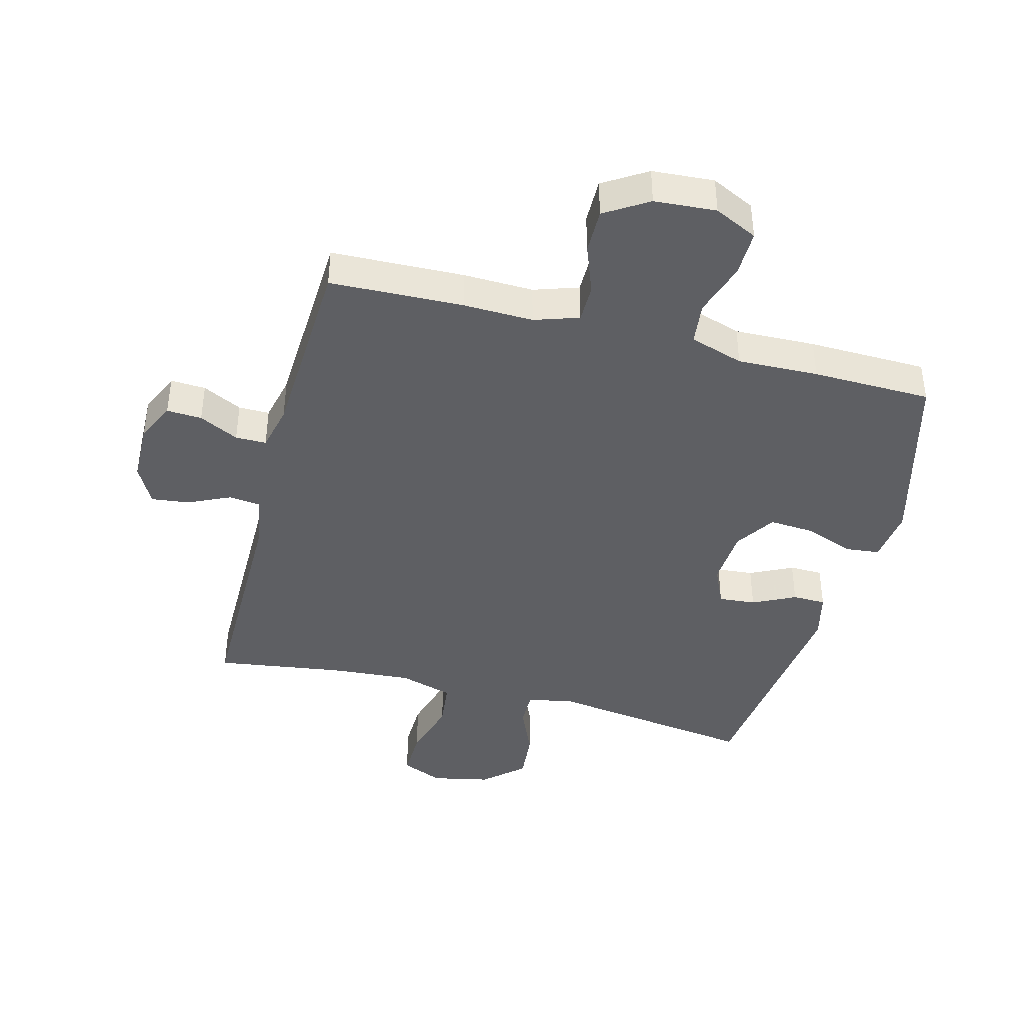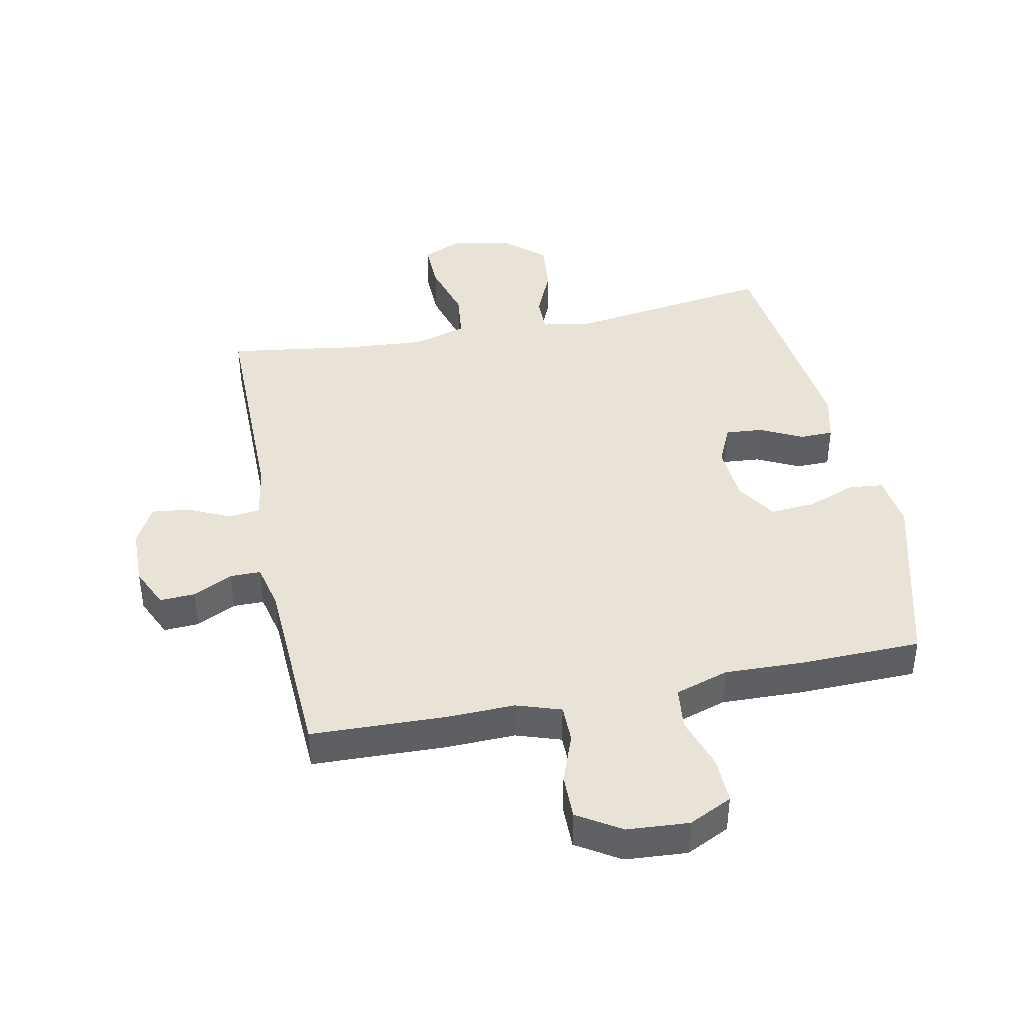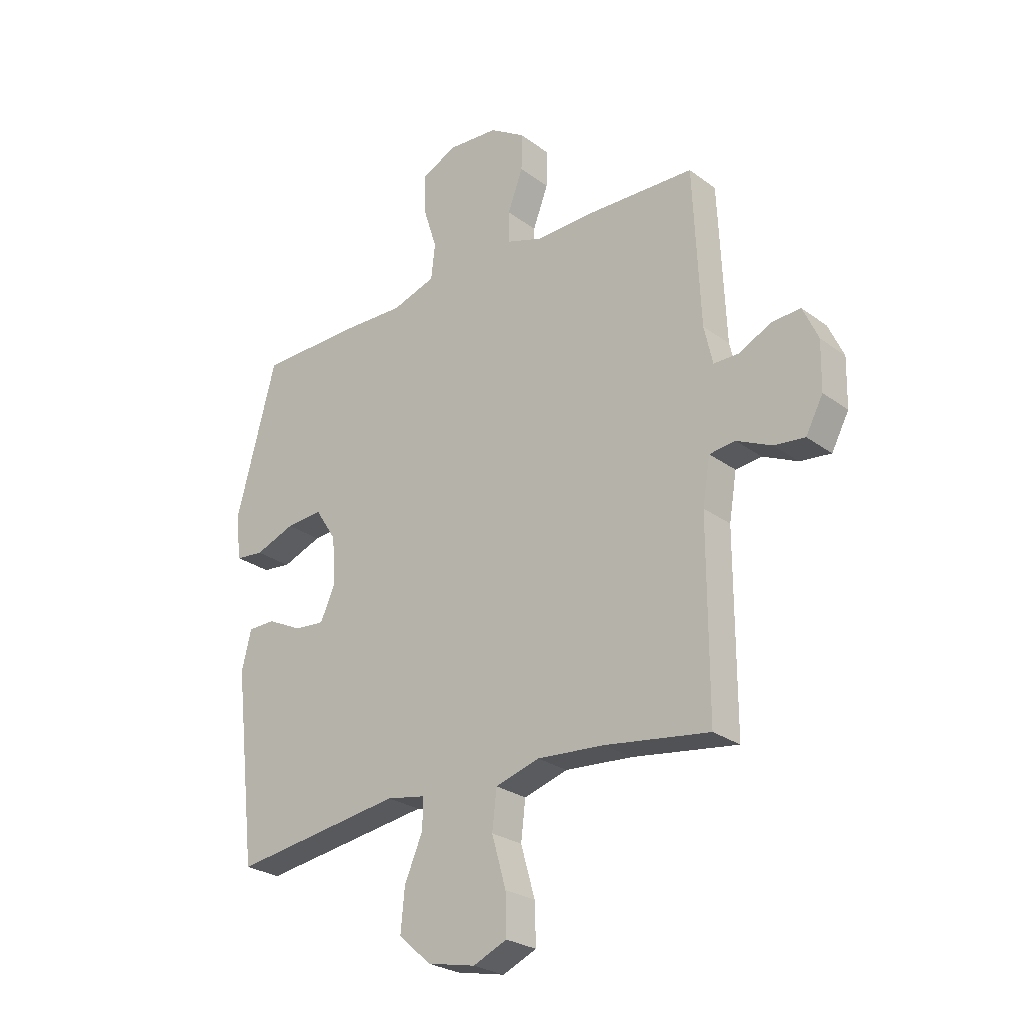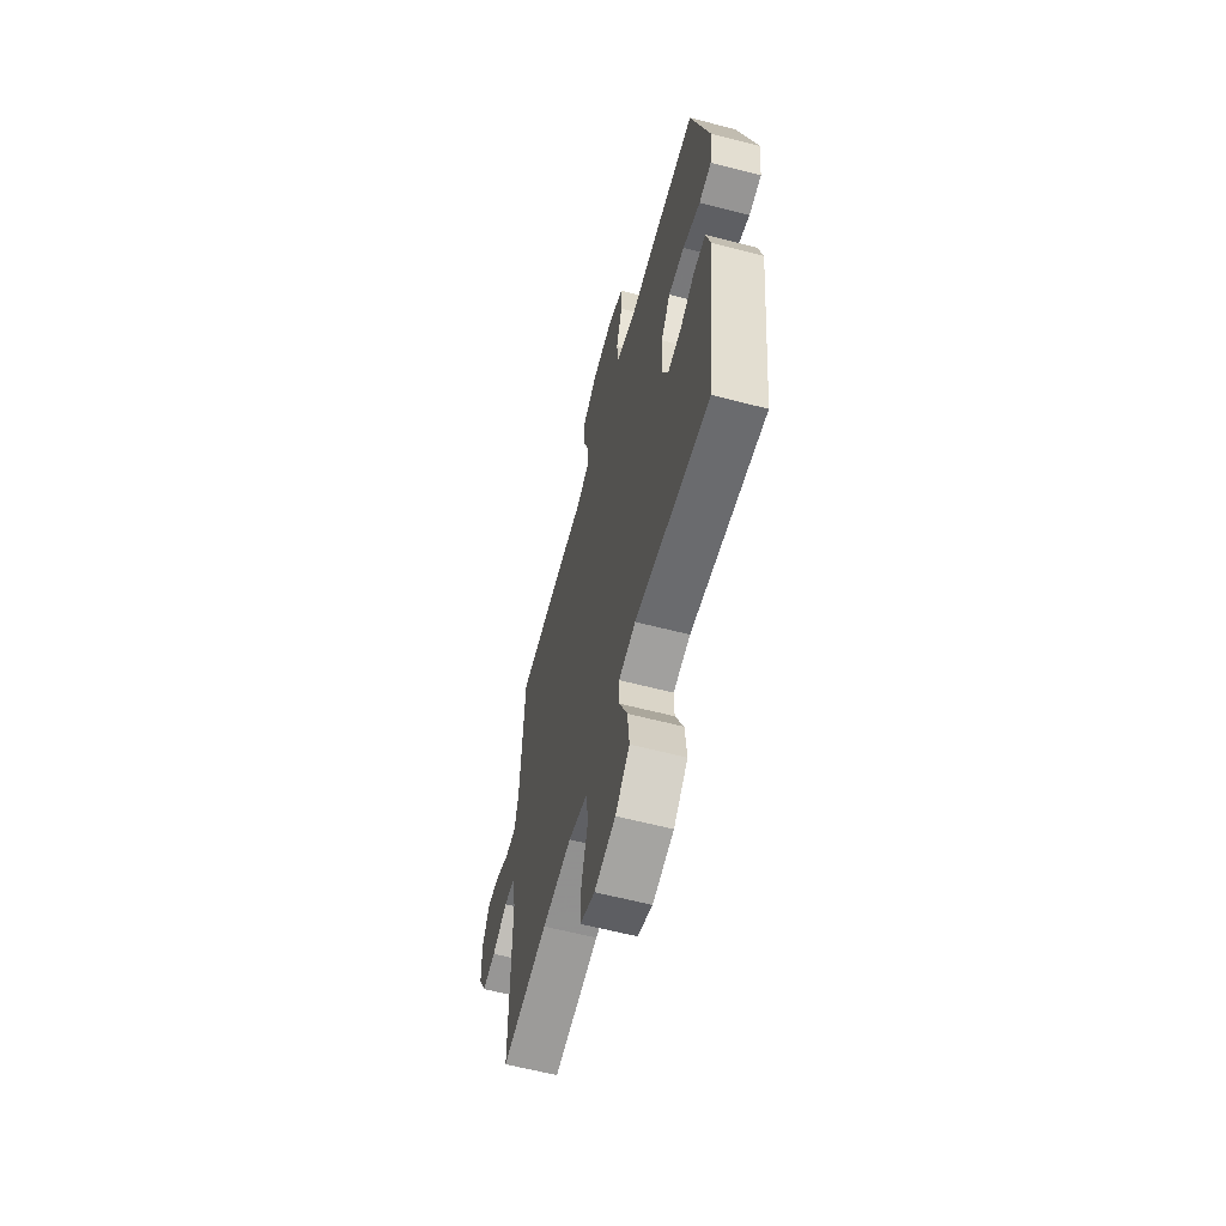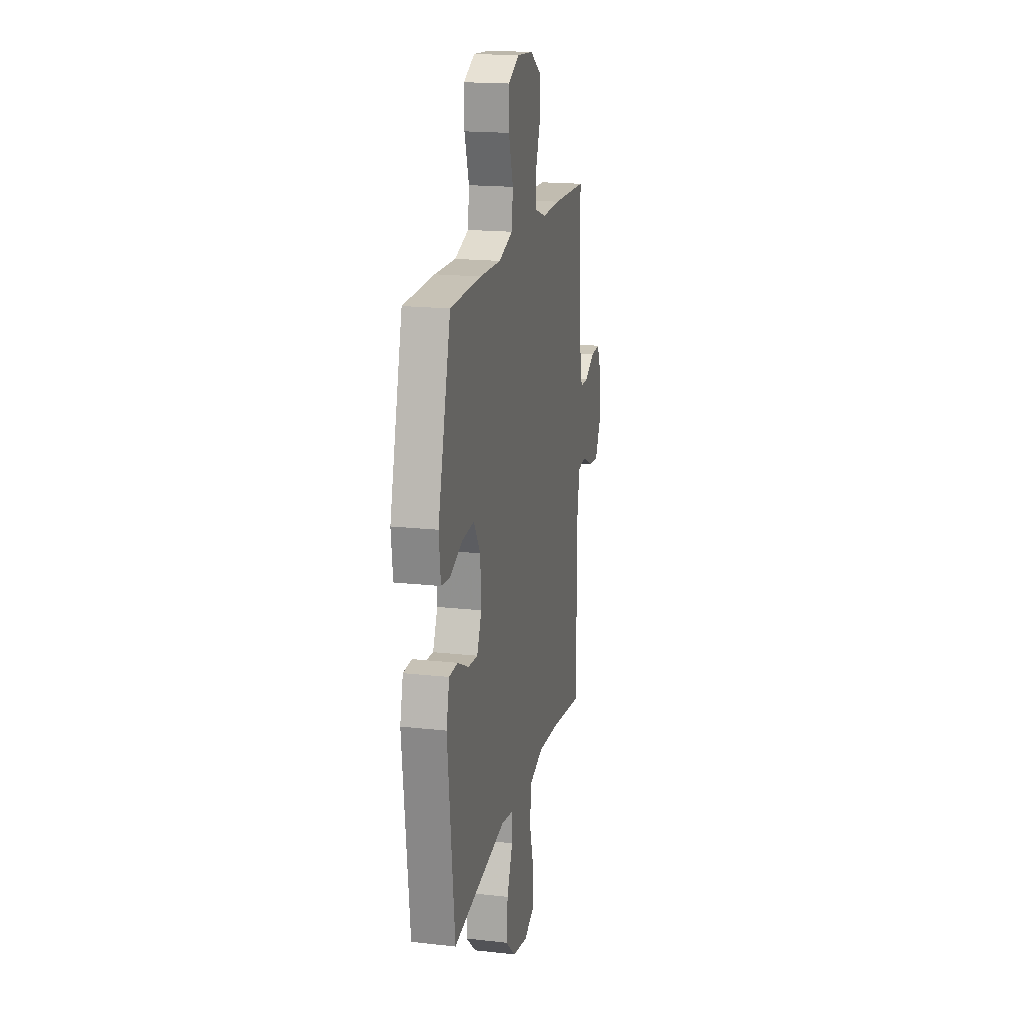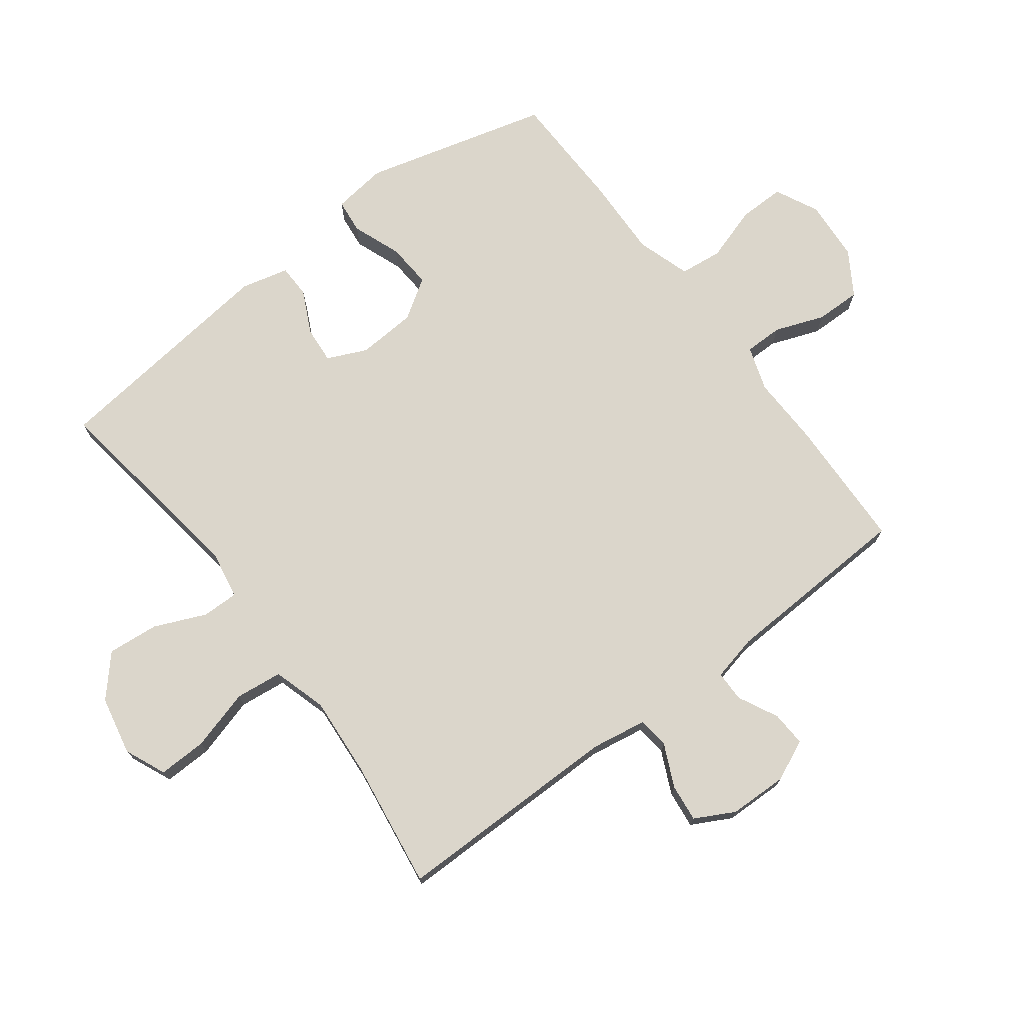
<metadata>
{"format":"obj","ext":"obj","renderer":"f3d","projection":"perspective","resolution":1024,"background":"white","views":[{"elev":-41.5,"azim":-14.7,"up":"+Y"},{"elev":41.7,"azim":-11.5,"up":"+Y"},{"elev":-26.2,"azim":-139.0,"up":"+Z"},{"elev":-61.5,"azim":75.2,"up":"+Z"},{"elev":18.2,"azim":102.1,"up":"+Z"},{"elev":73.5,"azim":-127.1,"up":"+Y"}]}
</metadata>
<code>
v -0.5 0.07 -0.5
v -0.5 0.07 -0.131
v -0.515 0.07 -0.041
v -0.566 0.07 -0.035
v -0.635 0.07 -0.067
v -0.696 0.07 -0.074
v -0.73 0.07 -0.01
v -0.732 0.07 0.085
v -0.702 0.07 0.151
v -0.645 0.07 0.148
v -0.581 0.07 0.116
v -0.531 0.07 0.116
v -0.514 0.07 0.191
v -0.5 0.07 0.5
v -0.284 0.07 0.507
v -0.171 0.07 0.504
v -0.099 0.07 0.528
v -0.099 0.07 0.59
v -0.129 0.07 0.67
v -0.13 0.07 0.743
v -0.06 0.07 0.787
v 0.04 0.07 0.794
v 0.11 0.07 0.76
v 0.109 0.07 0.685
v 0.081 0.07 0.597
v 0.089 0.07 0.528
v 0.176 0.07 0.5
v 0.307 0.07 0.504
v 0.5 0.07 0.5
v 0.58 0.07 0.2
v 0.569 0.07 0.112
v 0.513 0.07 0.106
v 0.434 0.07 0.136
v 0.361 0.07 0.141
v 0.319 0.07 0.076
v 0.313 0.07 -0.019
v 0.342 0.07 -0.083
v 0.402 0.07 -0.078
v 0.471 0.07 -0.044
v 0.525 0.07 -0.045
v 0.544 0.07 -0.122
v 0.5 0.07 -0.5
v 0.163 0.07 -0.452
v 0.086 0.07 -0.466
v 0.087 0.07 -0.525
v 0.123 0.07 -0.608
v 0.131 0.07 -0.691
v 0.067 0.07 -0.748
v -0.028 0.07 -0.768
v -0.095 0.07 -0.739
v -0.093 0.07 -0.66
v -0.065 0.07 -0.562
v -0.074 0.07 -0.486
v -0.161 0.07 -0.46
v -0.293 0.07 -0.47
v -0.5 0 -0.5
v -0.5 0 -0.131
v -0.515 0 -0.041
v -0.566 0 -0.035
v -0.635 0 -0.067
v -0.696 0 -0.074
v -0.73 0 -0.01
v -0.732 0 0.085
v -0.702 0 0.151
v -0.645 0 0.148
v -0.581 0 0.116
v -0.531 0 0.116
v -0.514 0 0.191
v -0.5 0 0.5
v -0.284 0 0.507
v -0.171 0 0.504
v -0.099 0 0.528
v -0.099 0 0.59
v -0.129 0 0.67
v -0.13 0 0.743
v -0.06 0 0.787
v 0.04 0 0.794
v 0.11 0 0.76
v 0.109 0 0.685
v 0.081 0 0.597
v 0.089 0 0.528
v 0.176 0 0.5
v 0.307 0 0.504
v 0.5 0 0.5
v 0.58 0 0.2
v 0.569 0 0.112
v 0.513 0 0.106
v 0.434 0 0.136
v 0.361 0 0.141
v 0.319 0 0.076
v 0.313 0 -0.019
v 0.342 0 -0.083
v 0.402 0 -0.078
v 0.471 0 -0.044
v 0.525 0 -0.045
v 0.544 0 -0.122
v 0.5 0 -0.5
v 0.163 0 -0.452
v 0.086 0 -0.466
v 0.087 0 -0.525
v 0.123 0 -0.608
v 0.131 0 -0.691
v 0.067 0 -0.748
v -0.028 0 -0.768
v -0.095 0 -0.739
v -0.093 0 -0.66
v -0.065 0 -0.562
v -0.074 0 -0.486
v -0.161 0 -0.46
v -0.293 0 -0.47
f 50 51 52
f 49 50 52
f 48 49 52
f 47 48 52
f 46 47 52
f 45 46 52
f 44 45 52 53
f 43 44 53 54
f 41 42 43
f 40 41 43
f 39 40 43
f 38 39 43
f 37 38 43 54
f 31 32 33
f 30 31 33
f 29 30 33
f 28 29 33
f 27 28 33
f 26 27 33 34
f 23 24 25
f 22 23 25
f 21 22 25
f 20 21 25
f 19 20 25
f 18 19 25
f 17 18 25 26
f 26 34 35
f 17 26 35
f 16 17 35
f 16 35 36
f 15 16 36
f 14 15 36
f 13 14 36
f 9 10 11
f 8 9 11
f 7 8 11
f 6 7 11
f 5 6 11
f 4 5 11
f 3 4 11 12
f 55 1 2
f 37 54 55
f 36 37 55
f 13 36 55
f 12 13 55
f 3 12 55
f 2 3 55
f 107 106 105
f 107 105 104
f 107 104 103
f 107 103 102
f 107 102 101
f 107 101 100
f 108 107 100 99
f 109 108 99 98
f 98 97 96
f 98 96 95
f 98 95 94
f 98 94 93
f 109 98 93 92
f 88 87 86
f 88 86 85
f 88 85 84
f 88 84 83
f 88 83 82
f 89 88 82 81
f 80 79 78
f 80 78 77
f 80 77 76
f 80 76 75
f 80 75 74
f 80 74 73
f 81 80 73 72
f 90 89 81
f 90 81 72
f 90 72 71
f 91 90 71
f 91 71 70
f 91 70 69
f 91 69 68
f 66 65 64
f 66 64 63
f 66 63 62
f 66 62 61
f 66 61 60
f 66 60 59
f 67 66 59 58
f 57 56 110
f 110 109 92
f 110 92 91
f 110 91 68
f 110 68 67
f 110 67 58
f 110 58 57
f 1 56 57 2
f 2 57 58 3
f 3 58 59 4
f 4 59 60 5
f 5 60 61 6
f 6 61 62 7
f 7 62 63 8
f 8 63 64 9
f 9 64 65 10
f 10 65 66 11
f 11 66 67 12
f 12 67 68 13
f 13 68 69 14
f 14 69 70 15
f 15 70 71 16
f 16 71 72 17
f 17 72 73 18
f 18 73 74 19
f 19 74 75 20
f 20 75 76 21
f 21 76 77 22
f 22 77 78 23
f 23 78 79 24
f 24 79 80 25
f 25 80 81 26
f 26 81 82 27
f 27 82 83 28
f 28 83 84 29
f 29 84 85 30
f 30 85 86 31
f 31 86 87 32
f 32 87 88 33
f 33 88 89 34
f 34 89 90 35
f 35 90 91 36
f 36 91 92 37
f 37 92 93 38
f 38 93 94 39
f 39 94 95 40
f 40 95 96 41
f 41 96 97 42
f 42 97 98 43
f 43 98 99 44
f 44 99 100 45
f 45 100 101 46
f 46 101 102 47
f 47 102 103 48
f 48 103 104 49
f 49 104 105 50
f 50 105 106 51
f 51 106 107 52
f 52 107 108 53
f 53 108 109 54
f 54 109 110 55
f 55 110 56 1

</code>
